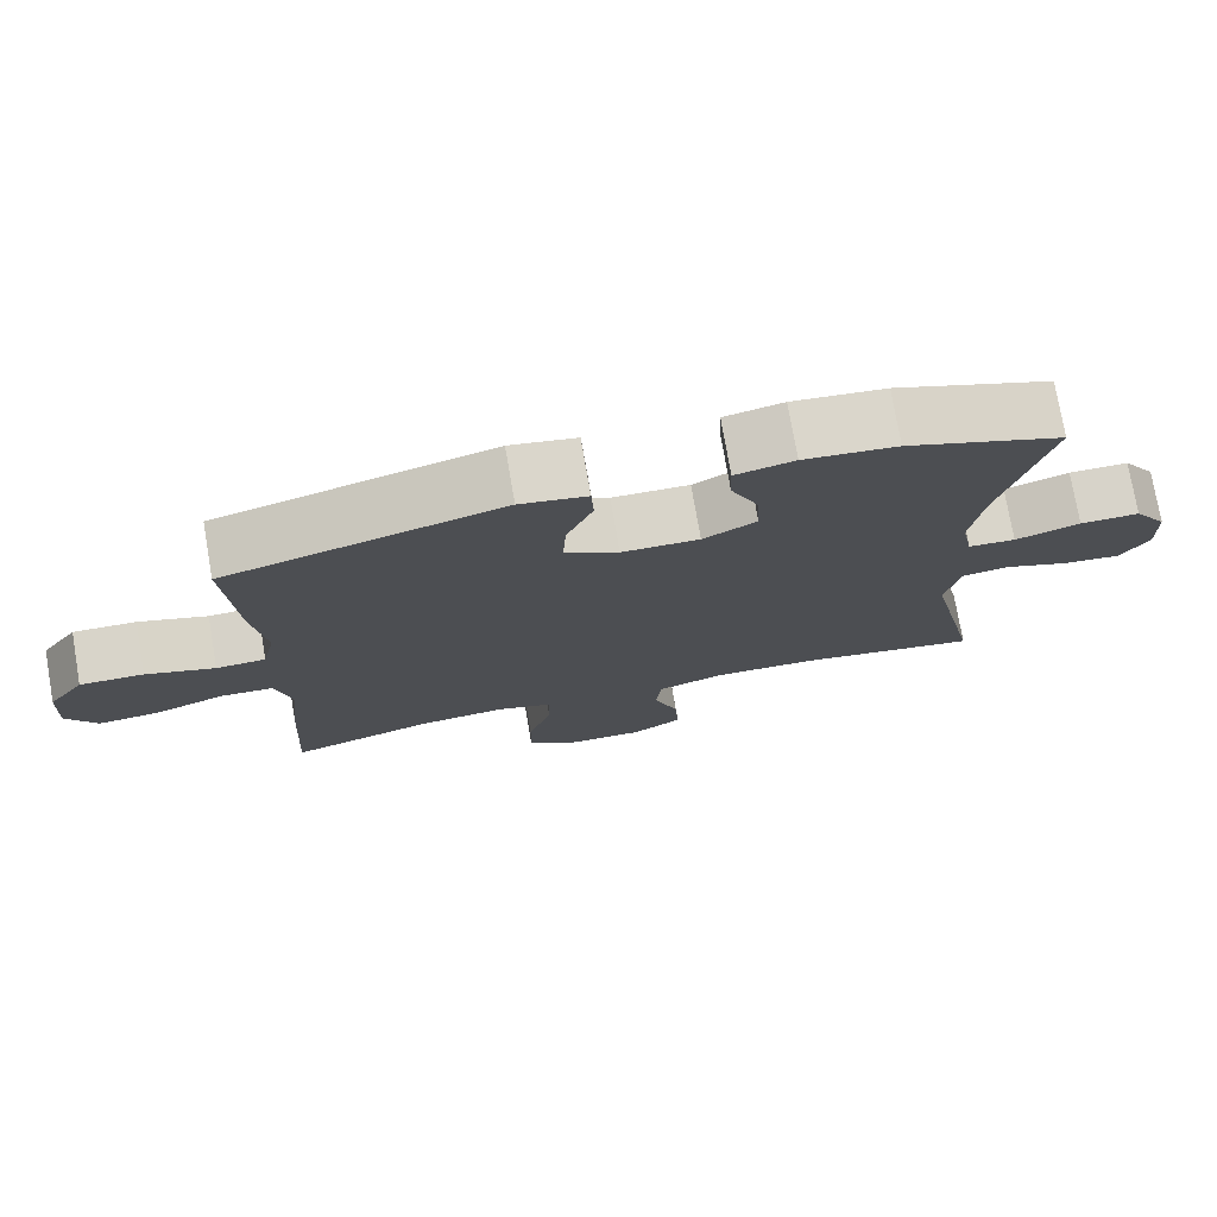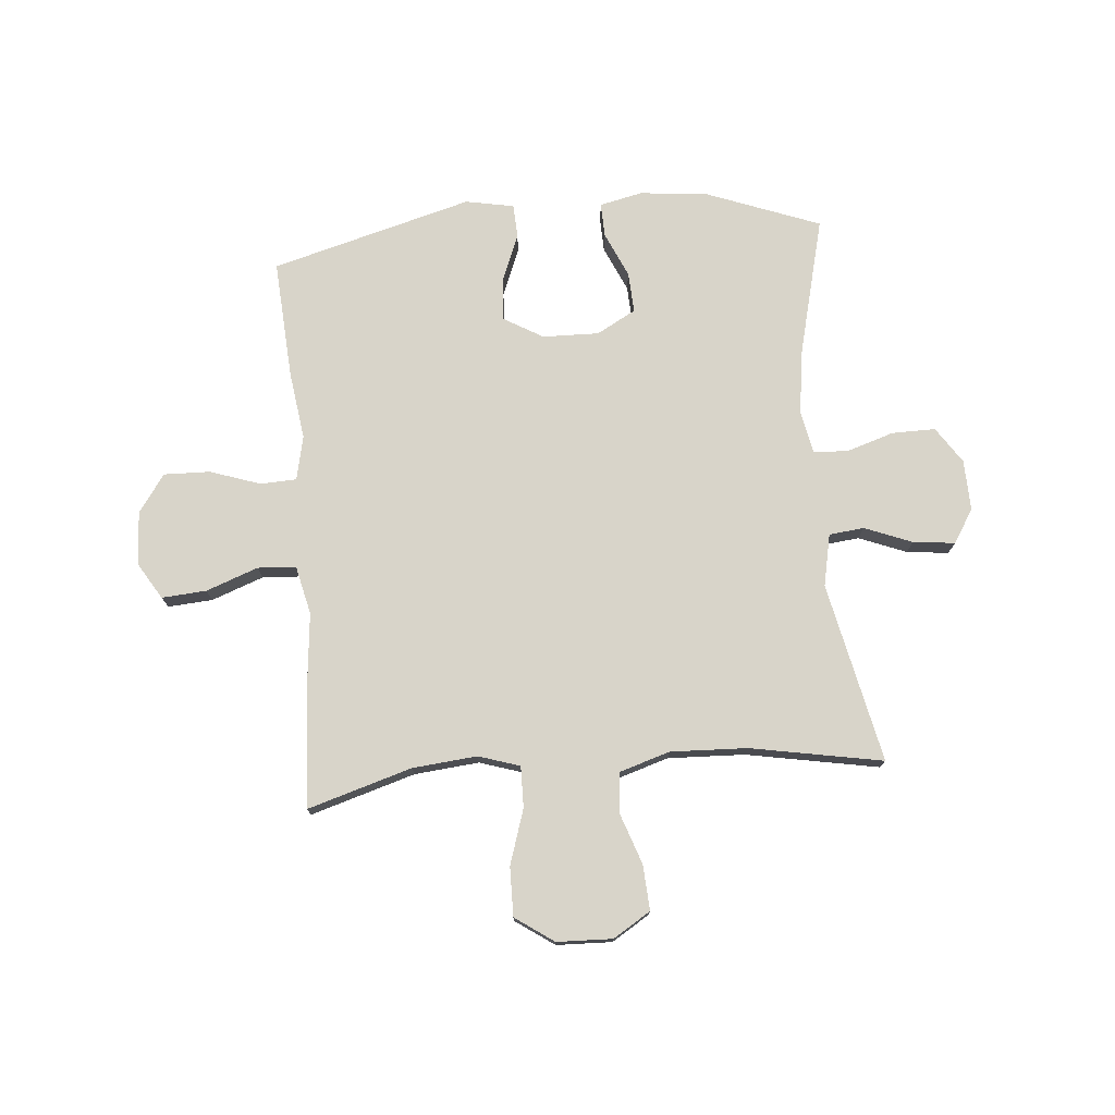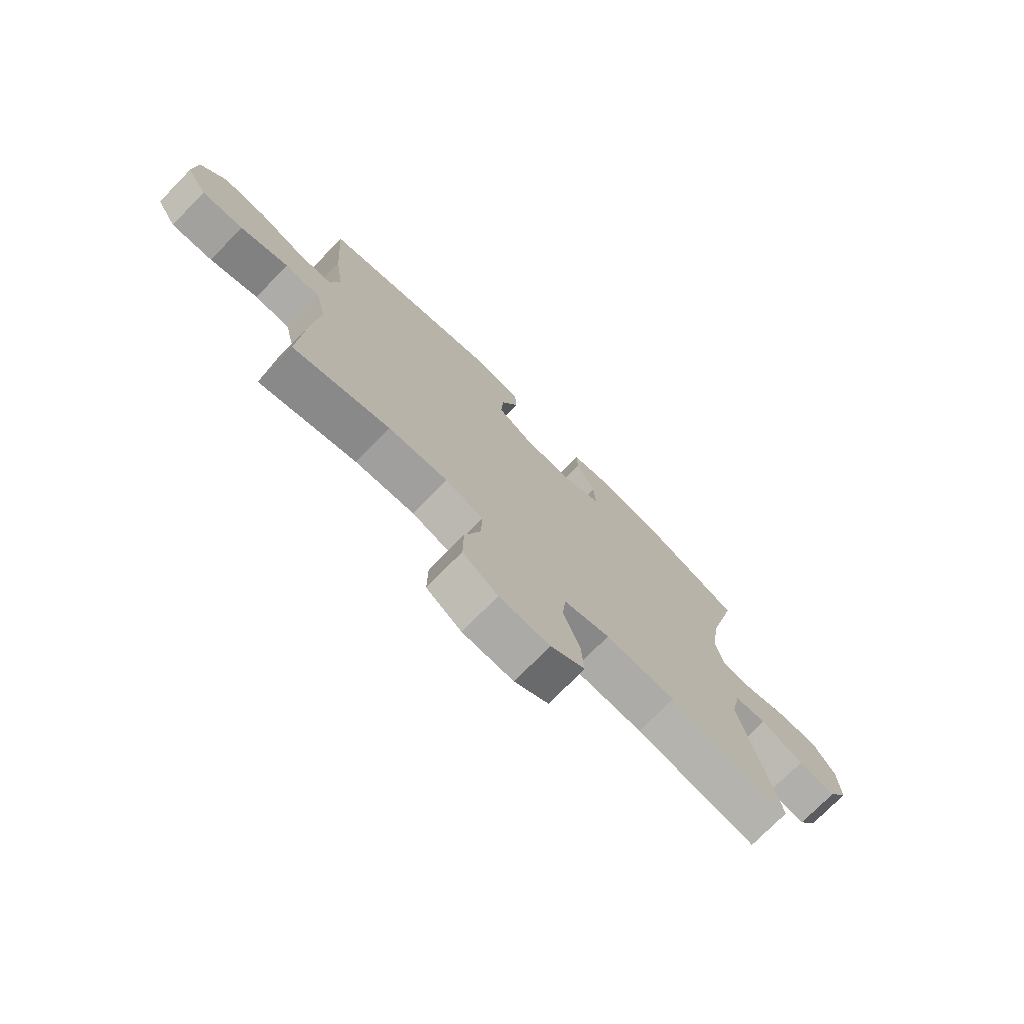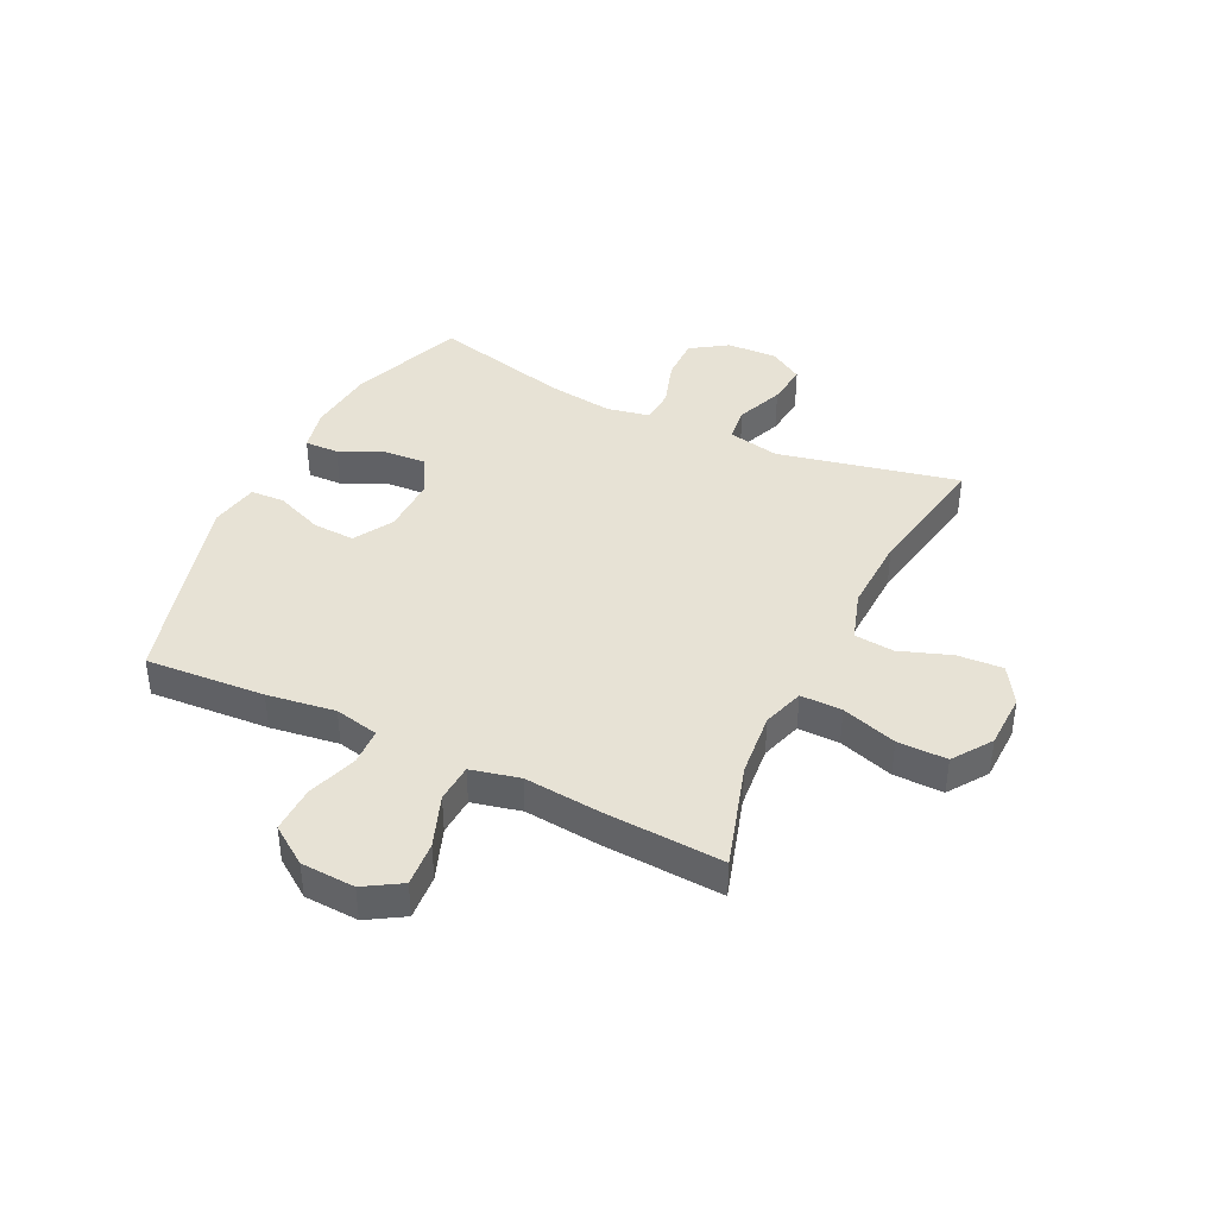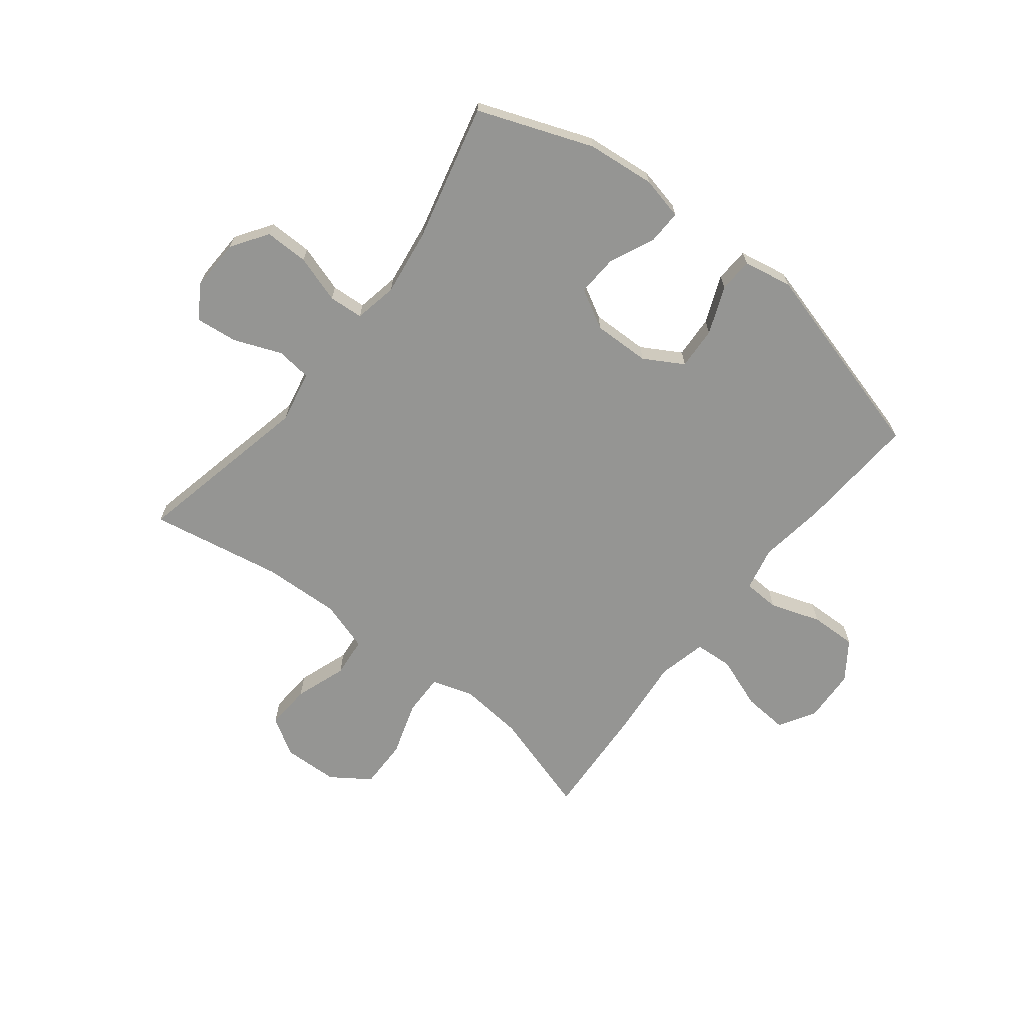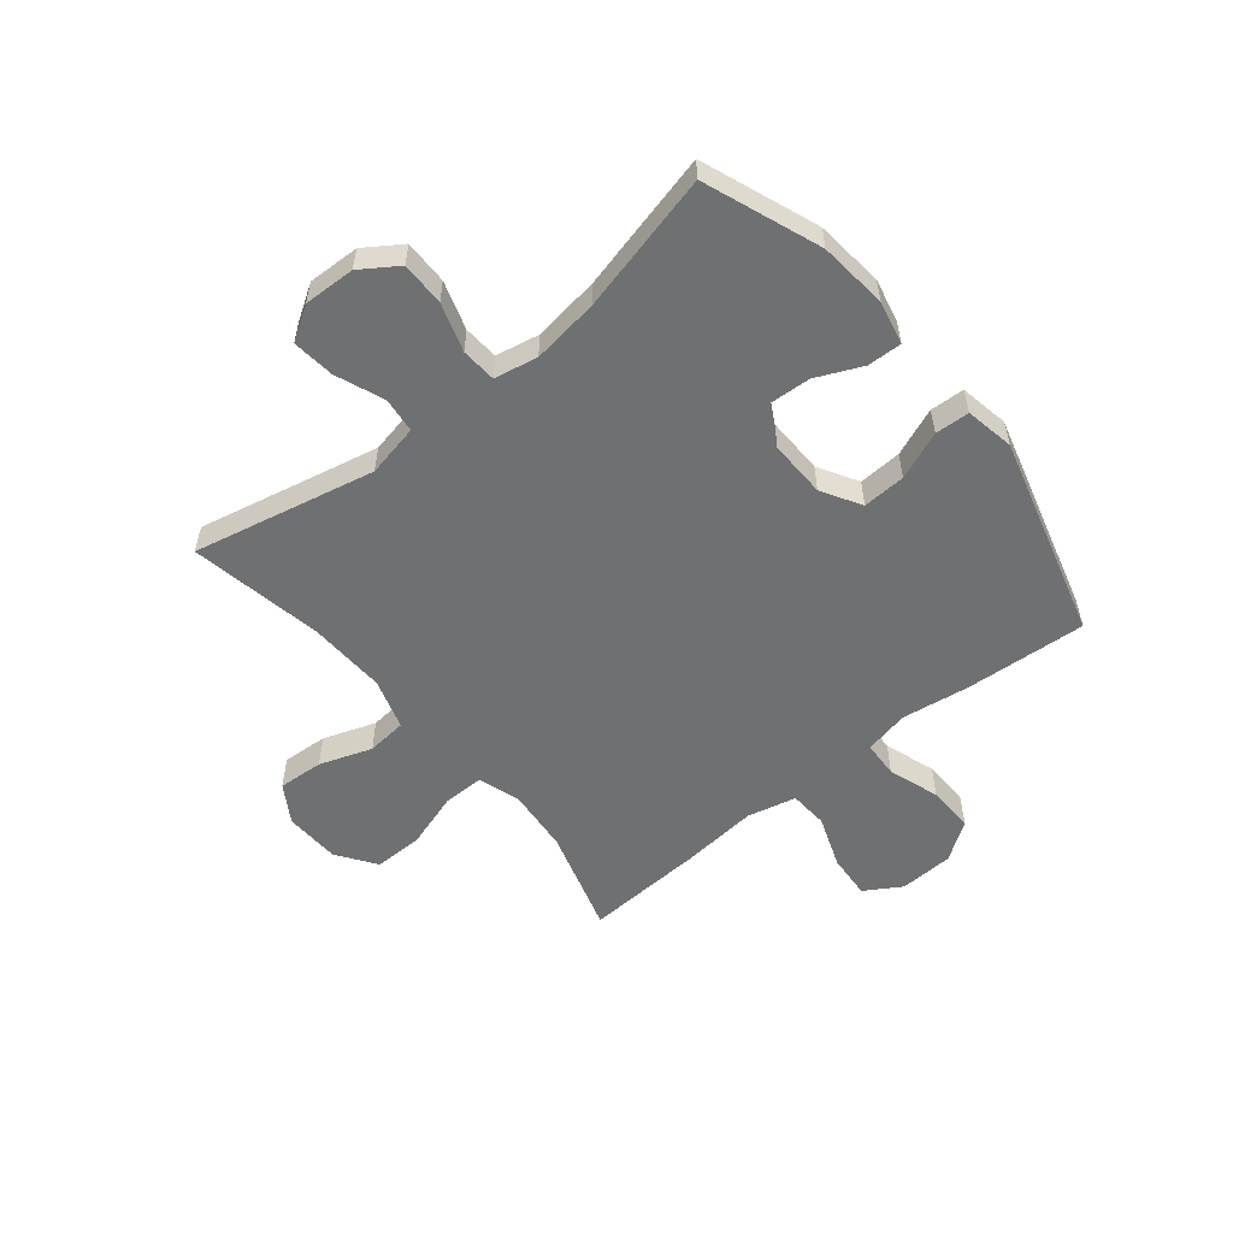
<metadata>
{"format":"obj","ext":"obj","renderer":"f3d","projection":"perspective","resolution":1024,"background":"white","views":[{"elev":75.7,"azim":170.2,"up":"+Z"},{"elev":75.6,"azim":175.2,"up":"+Y"},{"elev":-74.9,"azim":135.5,"up":"+Z"},{"elev":40.5,"azim":115.8,"up":"+Y"},{"elev":-67.3,"azim":-38.0,"up":"+Y"},{"elev":-54.8,"azim":-50.8,"up":"+Y"}]}
</metadata>
<code>
v 0.5 0.07 0.5
v 0.486 0.07 0.289
v 0.469 0.07 0.169
v 0.486 0.07 0.091
v 0.55 0.07 0.088
v 0.639 0.07 0.118
v 0.721 0.07 0.12
v 0.768 0.07 0.053
v 0.773 0.07 -0.042
v 0.734 0.07 -0.106
v 0.655 0.07 -0.1
v 0.563 0.07 -0.066
v 0.495 0.07 -0.07
v 0.475 0.07 -0.156
v 0.488 0.07 -0.288
v 0.5 0.07 -0.5
v 0.315 0.07 -0.444
v 0.201 0.07 -0.433
v 0.128 0.07 -0.456
v 0.129 0.07 -0.529
v 0.16 0.07 -0.626
v 0.161 0.07 -0.713
v 0.093 0.07 -0.76
v -0.005 0.07 -0.763
v -0.071 0.07 -0.722
v -0.066 0.07 -0.642
v -0.034 0.07 -0.551
v -0.041 0.07 -0.481
v -0.13 0.07 -0.453
v -0.266 0.07 -0.458
v -0.5 0.07 -0.5
v -0.431 0.07 -0.182
v -0.45 0.07 -0.09
v -0.512 0.07 -0.083
v -0.596 0.07 -0.116
v -0.67 0.07 -0.124
v -0.707 0.07 -0.065
v -0.704 0.07 0.025
v -0.661 0.07 0.089
v -0.584 0.07 0.088
v -0.5 0.07 0.061
v -0.439 0.07 0.065
v -0.424 0.07 0.141
v -0.44 0.07 0.257
v -0.5 0.07 0.5
v -0.298 0.07 0.576
v -0.178 0.07 0.588
v -0.102 0.07 0.571
v -0.104 0.07 0.511
v -0.14 0.07 0.431
v -0.144 0.07 0.359
v -0.075 0.07 0.321
v 0.025 0.07 0.323
v 0.094 0.07 0.363
v 0.09 0.07 0.438
v 0.056 0.07 0.522
v 0.059 0.07 0.582
v 0.145 0.07 0.598
v 0.5 0 0.5
v 0.486 0 0.289
v 0.469 0 0.169
v 0.486 0 0.091
v 0.55 0 0.088
v 0.639 0 0.118
v 0.721 0 0.12
v 0.768 0 0.053
v 0.773 0 -0.042
v 0.734 0 -0.106
v 0.655 0 -0.1
v 0.563 0 -0.066
v 0.495 0 -0.07
v 0.475 0 -0.156
v 0.488 0 -0.288
v 0.5 0 -0.5
v 0.315 0 -0.444
v 0.201 0 -0.433
v 0.128 0 -0.456
v 0.129 0 -0.529
v 0.16 0 -0.626
v 0.161 0 -0.713
v 0.093 0 -0.76
v -0.005 0 -0.763
v -0.071 0 -0.722
v -0.066 0 -0.642
v -0.034 0 -0.551
v -0.041 0 -0.481
v -0.13 0 -0.453
v -0.266 0 -0.458
v -0.5 0 -0.5
v -0.431 0 -0.182
v -0.45 0 -0.09
v -0.512 0 -0.083
v -0.596 0 -0.116
v -0.67 0 -0.124
v -0.707 0 -0.065
v -0.704 0 0.025
v -0.661 0 0.089
v -0.584 0 0.088
v -0.5 0 0.061
v -0.439 0 0.065
v -0.424 0 0.141
v -0.44 0 0.257
v -0.5 0 0.5
v -0.298 0 0.576
v -0.178 0 0.588
v -0.102 0 0.571
v -0.104 0 0.511
v -0.14 0 0.431
v -0.144 0 0.359
v -0.075 0 0.321
v 0.025 0 0.323
v 0.094 0 0.363
v 0.09 0 0.438
v 0.056 0 0.522
v 0.059 0 0.582
v 0.145 0 0.598
f 1 2 3
f 58 1 3
f 57 58 3
f 56 57 3
f 55 56 3
f 54 55 3 4
f 53 54 4
f 52 53 4
f 48 49 50
f 47 48 50
f 46 47 50
f 45 46 50
f 44 45 50
f 43 44 50 51
f 42 43 51 52
f 39 40 41
f 38 39 41
f 37 38 41
f 36 37 41
f 35 36 41
f 34 35 41
f 33 34 41 42
f 42 52 4
f 33 42 4
f 32 33 4
f 25 26 27
f 24 25 27
f 23 24 27
f 22 23 27
f 21 22 27
f 20 21 27
f 19 20 27 28
f 18 19 28 29
f 14 15 16 17
f 13 14 17 18
f 10 11 12
f 9 10 12
f 8 9 12
f 7 8 12
f 6 7 12
f 5 6 12
f 5 12 13
f 4 5 13
f 32 4 13
f 31 32 13
f 30 31 13
f 13 18 29 30
f 61 60 59
f 61 59 116
f 61 116 115
f 61 115 114
f 61 114 113
f 62 61 113 112
f 62 112 111
f 62 111 110
f 108 107 106
f 108 106 105
f 108 105 104
f 108 104 103
f 108 103 102
f 109 108 102 101
f 110 109 101 100
f 99 98 97
f 99 97 96
f 99 96 95
f 99 95 94
f 99 94 93
f 99 93 92
f 100 99 92 91
f 62 110 100
f 62 100 91
f 62 91 90
f 85 84 83
f 85 83 82
f 85 82 81
f 85 81 80
f 85 80 79
f 85 79 78
f 86 85 78 77
f 87 86 77 76
f 75 74 73 72
f 76 75 72 71
f 70 69 68
f 70 68 67
f 70 67 66
f 70 66 65
f 70 65 64
f 70 64 63
f 71 70 63
f 71 63 62
f 71 62 90
f 71 90 89
f 71 89 88
f 88 87 76 71
f 1 59 60 2
f 2 60 61 3
f 3 61 62 4
f 4 62 63 5
f 5 63 64 6
f 6 64 65 7
f 7 65 66 8
f 8 66 67 9
f 9 67 68 10
f 10 68 69 11
f 11 69 70 12
f 12 70 71 13
f 13 71 72 14
f 14 72 73 15
f 15 73 74 16
f 16 74 75 17
f 17 75 76 18
f 18 76 77 19
f 19 77 78 20
f 20 78 79 21
f 21 79 80 22
f 22 80 81 23
f 23 81 82 24
f 24 82 83 25
f 25 83 84 26
f 26 84 85 27
f 27 85 86 28
f 28 86 87 29
f 29 87 88 30
f 30 88 89 31
f 31 89 90 32
f 32 90 91 33
f 33 91 92 34
f 34 92 93 35
f 35 93 94 36
f 36 94 95 37
f 37 95 96 38
f 38 96 97 39
f 39 97 98 40
f 40 98 99 41
f 41 99 100 42
f 42 100 101 43
f 43 101 102 44
f 44 102 103 45
f 45 103 104 46
f 46 104 105 47
f 47 105 106 48
f 48 106 107 49
f 49 107 108 50
f 50 108 109 51
f 51 109 110 52
f 52 110 111 53
f 53 111 112 54
f 54 112 113 55
f 55 113 114 56
f 56 114 115 57
f 57 115 116 58
f 58 116 59 1

</code>
